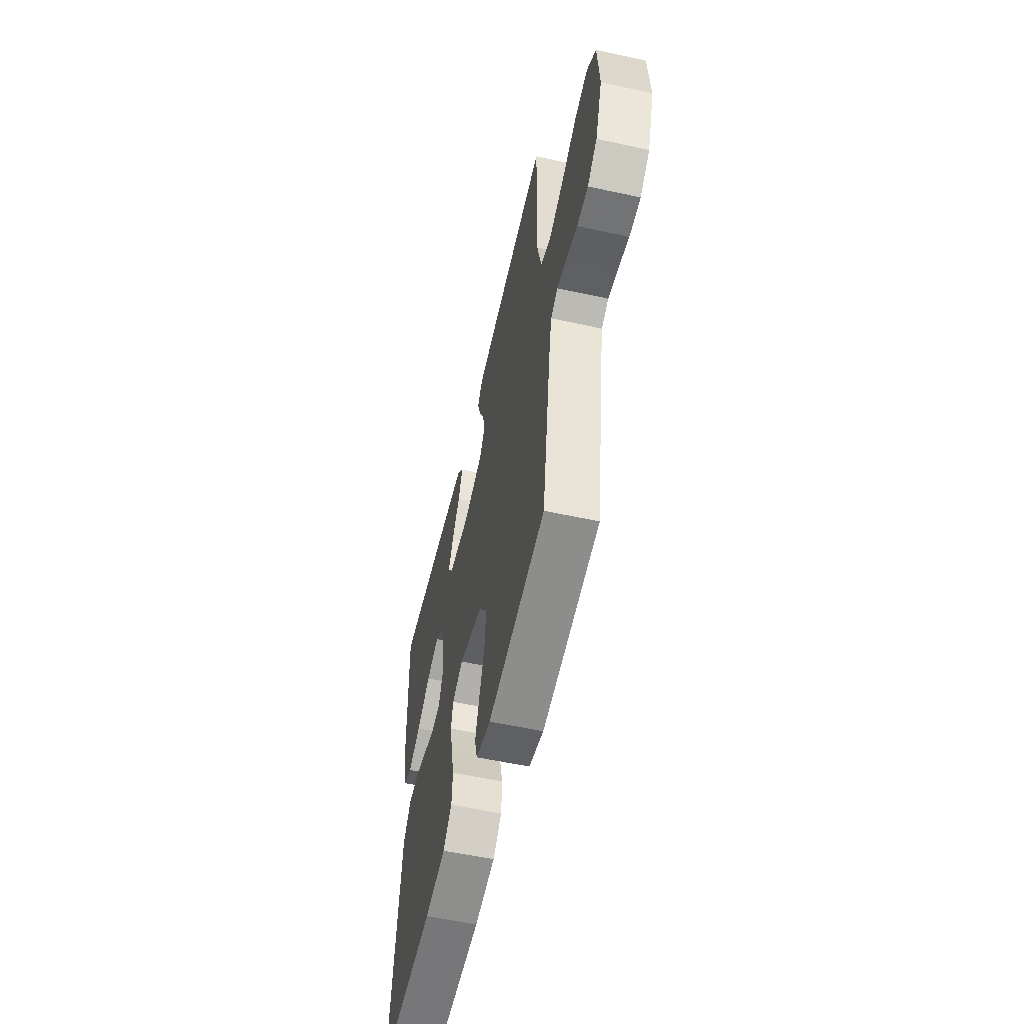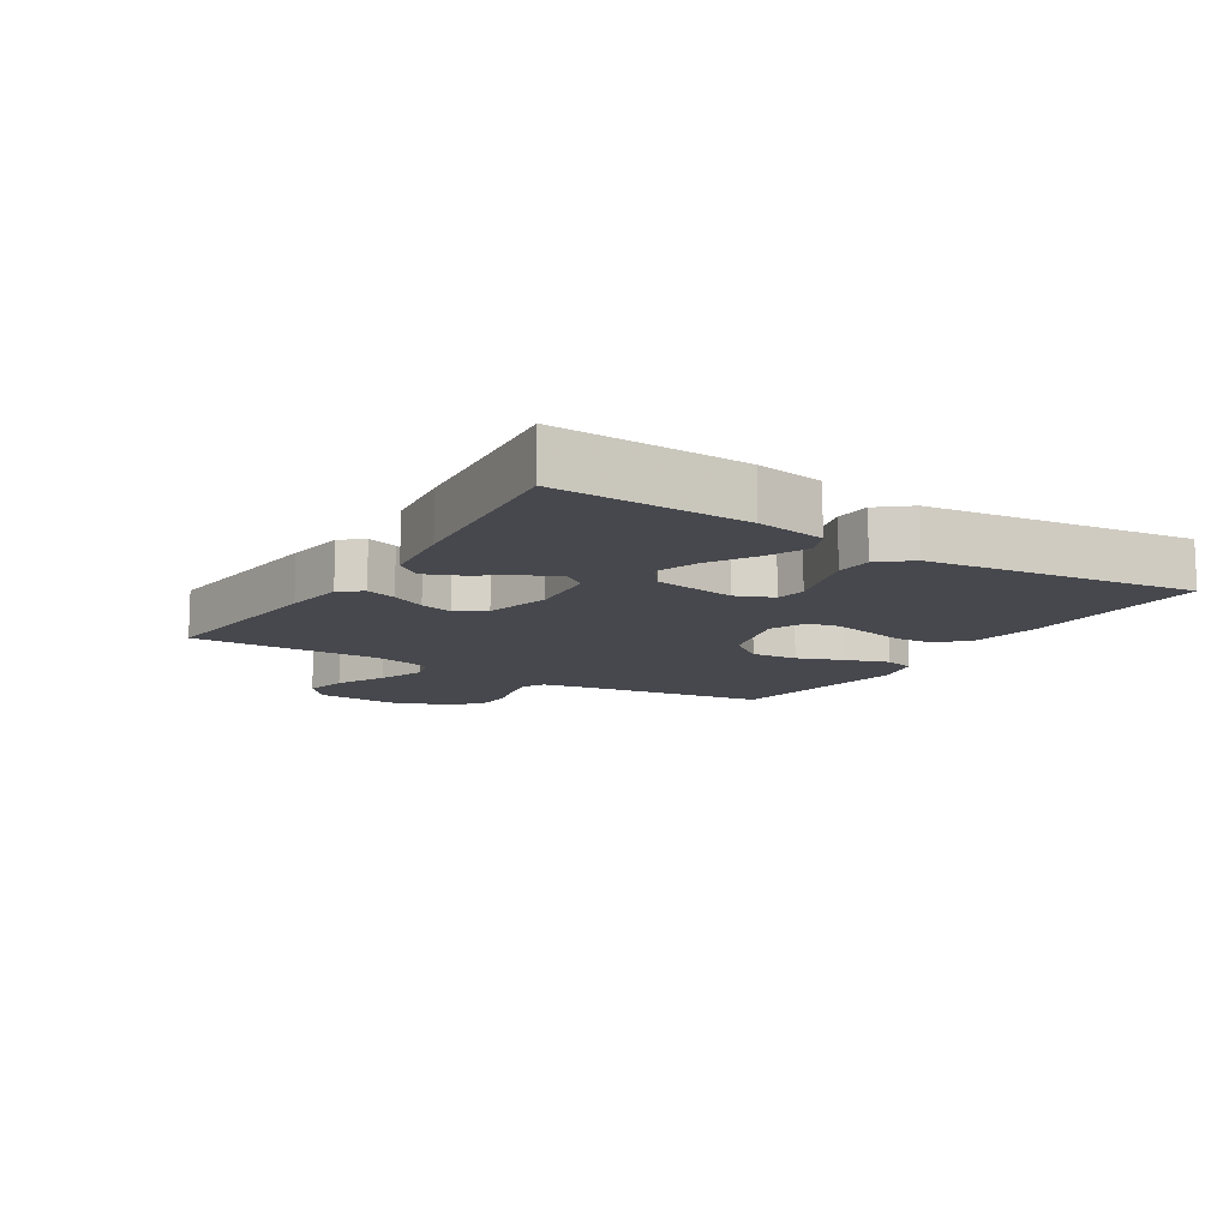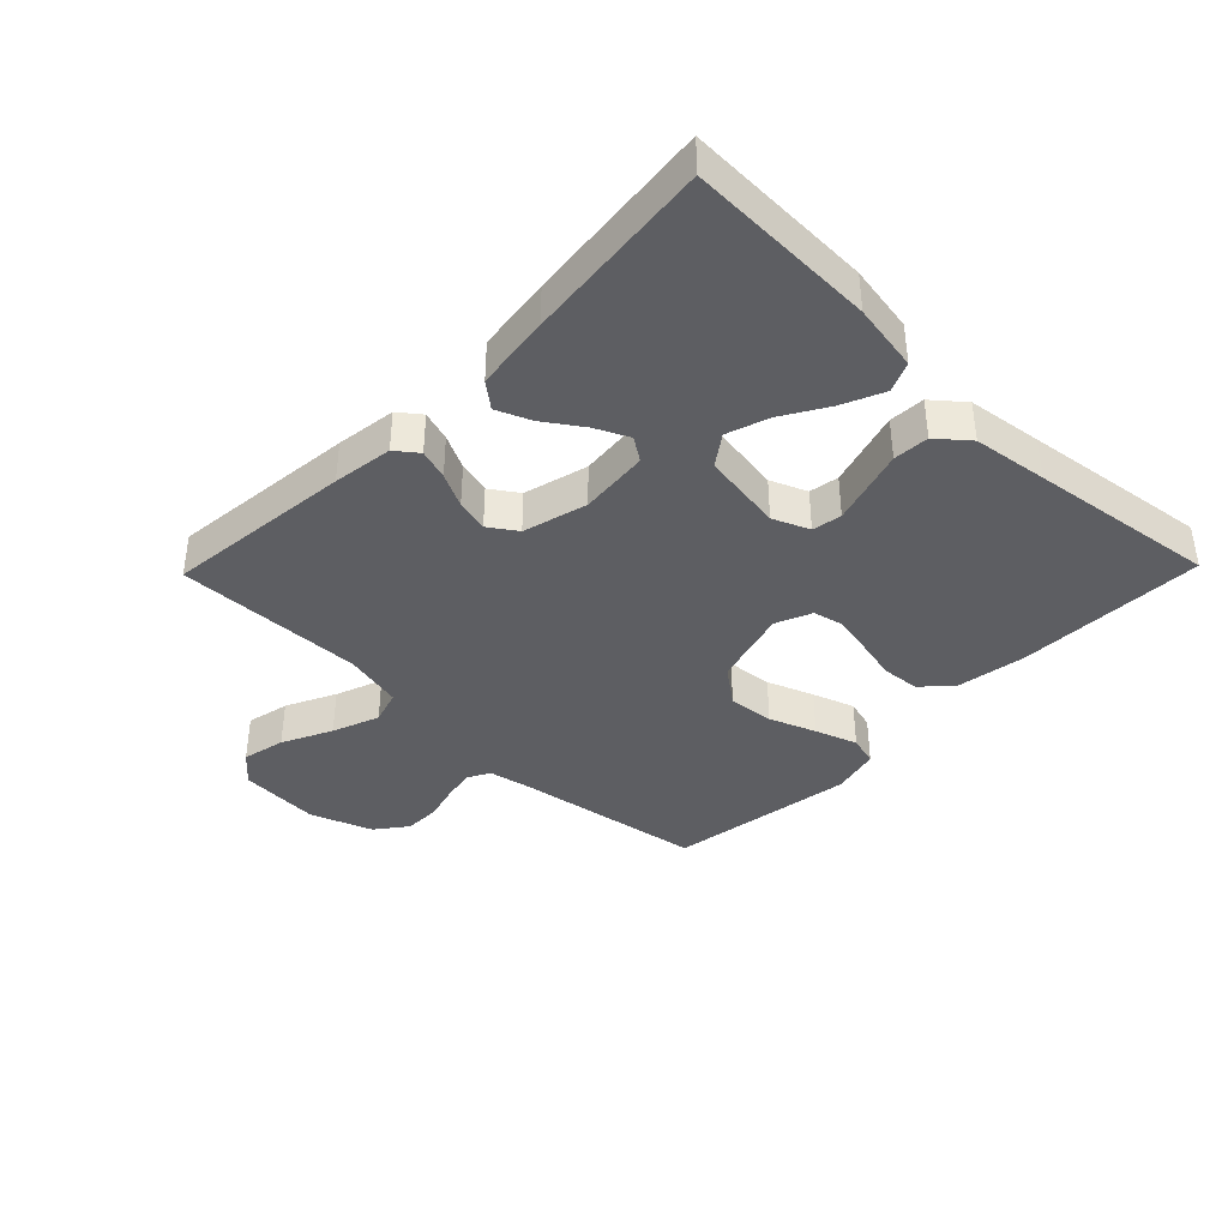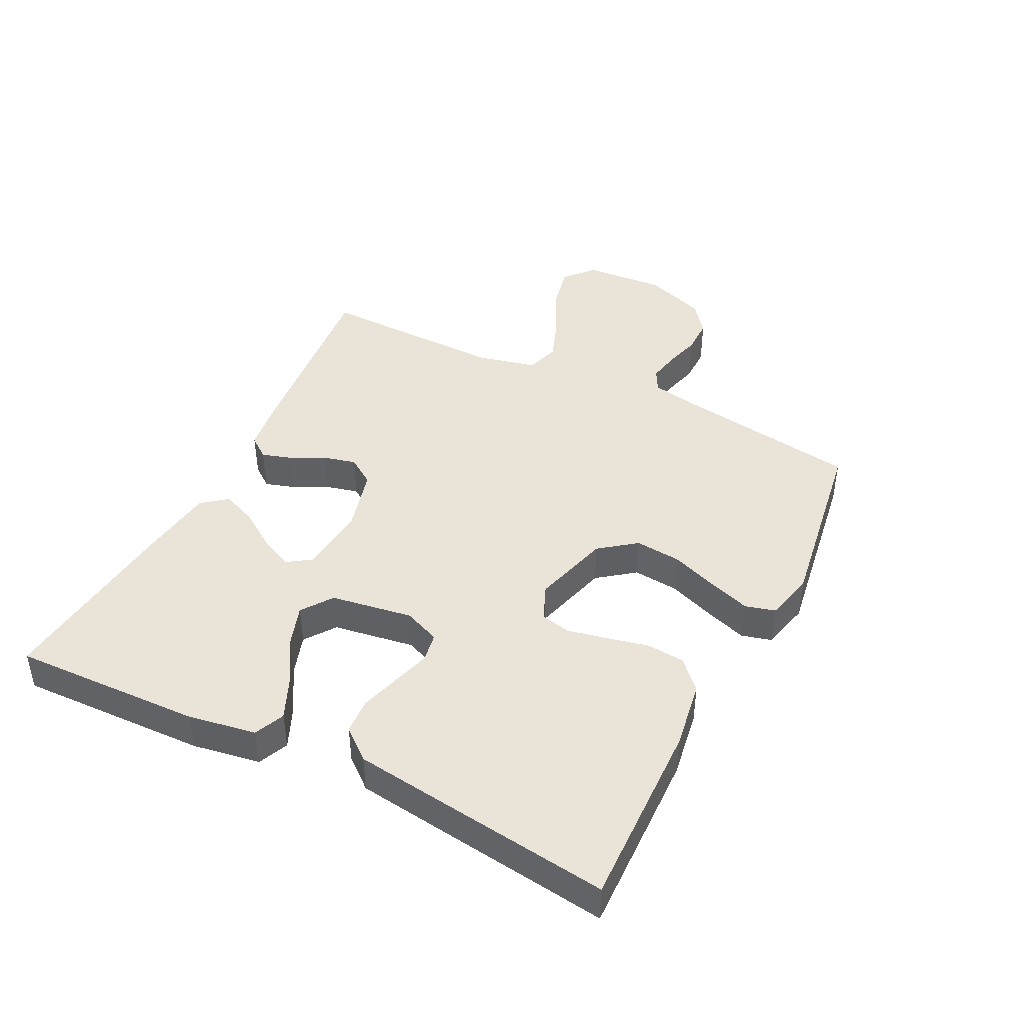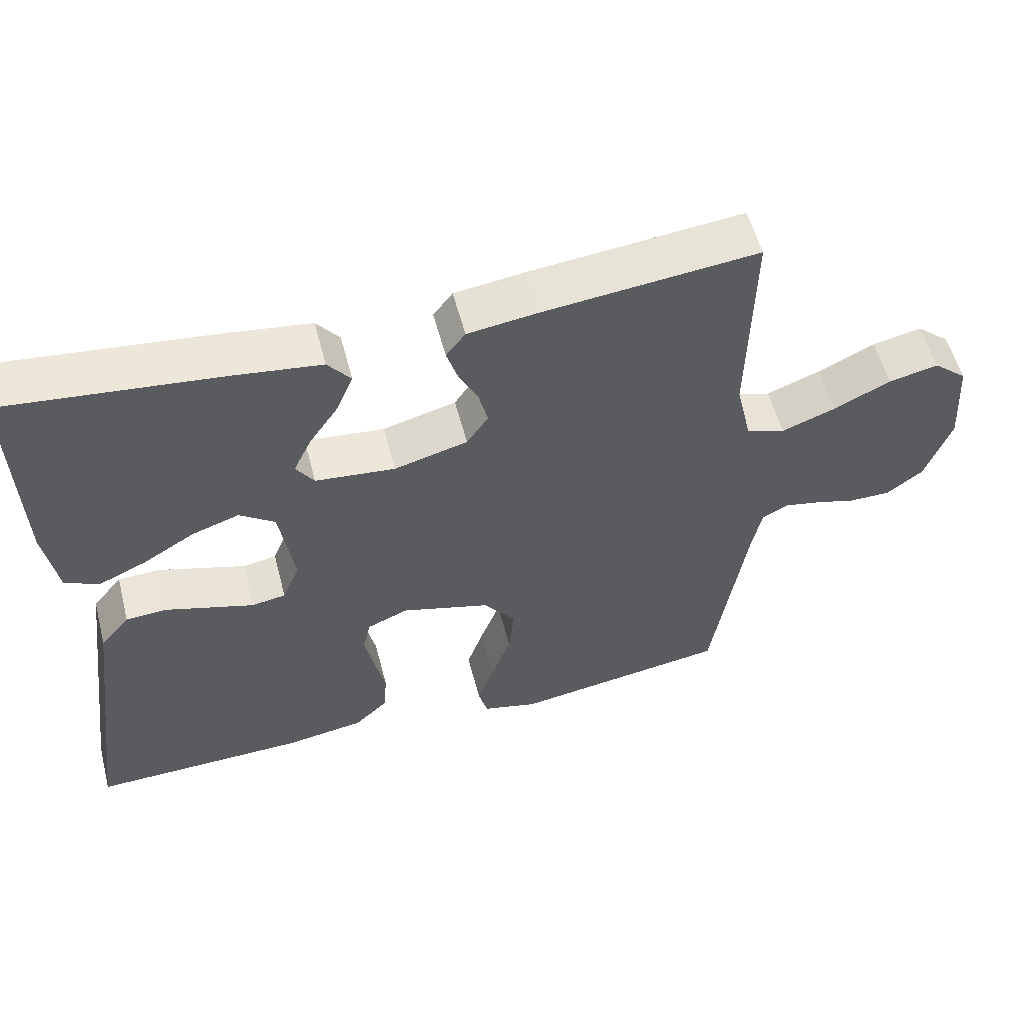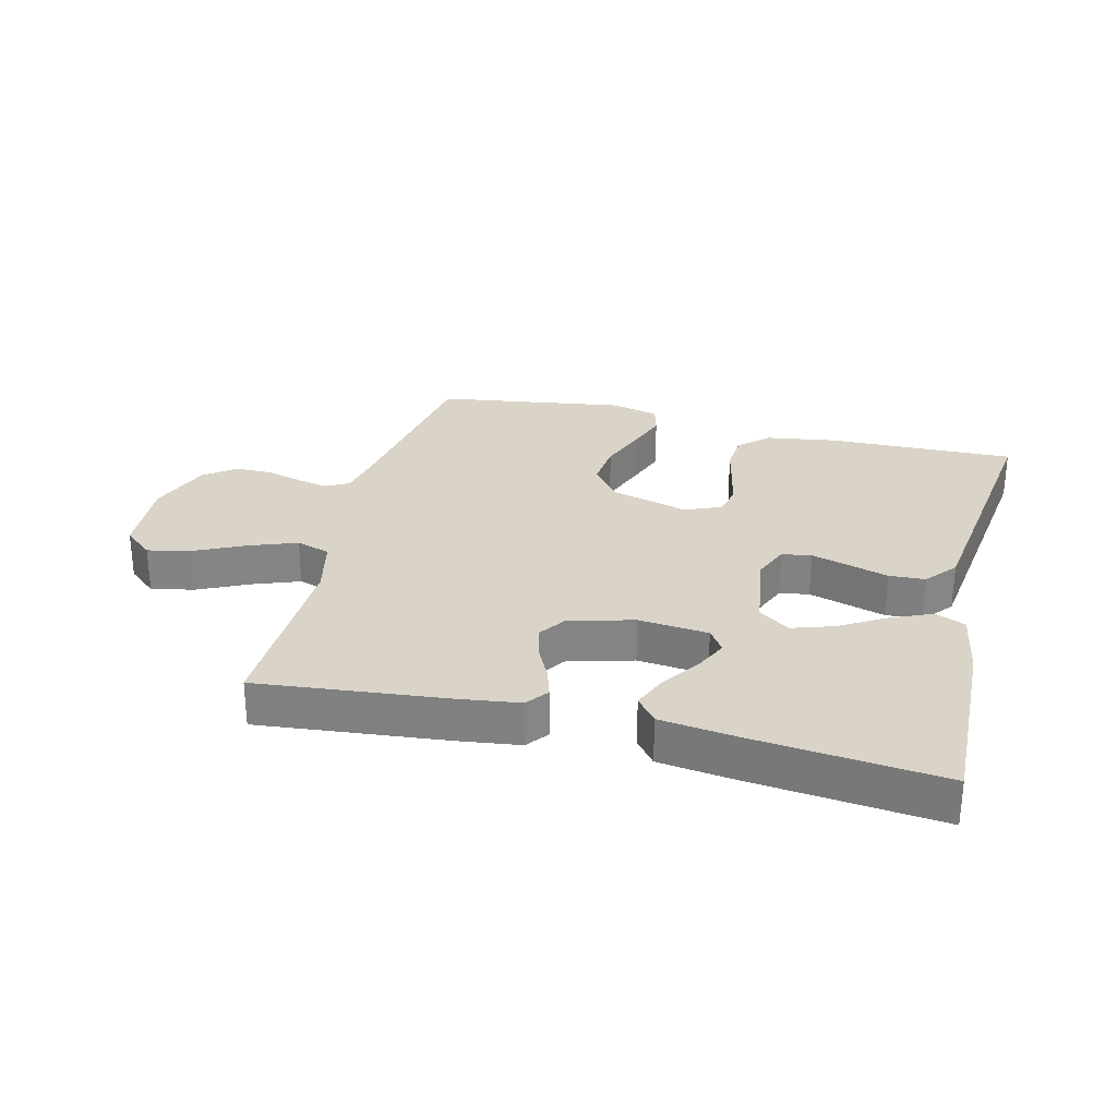
<metadata>
{"format":"obj","ext":"obj","renderer":"f3d","projection":"perspective","resolution":1024,"background":"white","views":[{"elev":-55.9,"azim":-102.9,"up":"+Z"},{"elev":-11.8,"azim":57.9,"up":"+Y"},{"elev":-38.9,"azim":45.8,"up":"+Y"},{"elev":43.2,"azim":116.5,"up":"+Y"},{"elev":55.6,"azim":165.4,"up":"+Z"},{"elev":28.6,"azim":14.0,"up":"+Y"}]}
</metadata>
<code>
v -0.5 0.07 0.5
v -0.2 0.07 0.469
v -0.104 0.07 0.456
v -0.077 0.07 0.421
v -0.092 0.07 0.373
v -0.119 0.07 0.319
v -0.132 0.07 0.267
v -0.102 0.07 0.223
v 0 0.07 0.196
v 0.111 0.07 0.207
v 0.136 0.07 0.244
v 0.111 0.07 0.297
v 0.07 0.07 0.357
v 0.047 0.07 0.412
v 0.079 0.07 0.452
v 0.2 0.07 0.468
v 0.5 0.07 0.5
v 0.491 0.07 0.2
v 0.473 0.07 0.092
v 0.425 0.07 0.071
v 0.359 0.07 0.1
v 0.287 0.07 0.143
v 0.221 0.07 0.165
v 0.172 0.07 0.13
v 0.152 0.07 0
v 0.176 0.07 -0.058
v 0.223 0.07 -0.066
v 0.283 0.07 -0.048
v 0.346 0.07 -0.029
v 0.403 0.07 -0.032
v 0.444 0.07 -0.081
v 0.46 0.07 -0.2
v 0.5 0.07 -0.5
v 0.2 0.07 -0.493
v 0.091 0.07 -0.476
v 0.045 0.07 -0.433
v 0.04 0.07 -0.372
v 0.055 0.07 -0.306
v 0.068 0.07 -0.243
v 0.057 0.07 -0.195
v 0 0.07 -0.171
v -0.124 0.07 -0.206
v -0.168 0.07 -0.264
v -0.161 0.07 -0.337
v -0.133 0.07 -0.411
v -0.11 0.07 -0.478
v -0.123 0.07 -0.526
v -0.2 0.07 -0.545
v -0.5 0.07 -0.5
v -0.547 0.07 -0.2
v -0.561 0.07 -0.13
v -0.597 0.07 -0.111
v -0.647 0.07 -0.121
v -0.705 0.07 -0.137
v -0.763 0.07 -0.137
v -0.813 0.07 -0.099
v -0.849 0.07 0
v -0.84 0.07 0.13
v -0.793 0.07 0.17
v -0.724 0.07 0.155
v -0.645 0.07 0.117
v -0.57 0.07 0.089
v -0.516 0.07 0.106
v -0.494 0.07 0.2
v -0.5 0 0.5
v -0.2 0 0.469
v -0.104 0 0.456
v -0.077 0 0.421
v -0.092 0 0.373
v -0.119 0 0.319
v -0.132 0 0.267
v -0.102 0 0.223
v 0 0 0.196
v 0.111 0 0.207
v 0.136 0 0.244
v 0.111 0 0.297
v 0.07 0 0.357
v 0.047 0 0.412
v 0.079 0 0.452
v 0.2 0 0.468
v 0.5 0 0.5
v 0.491 0 0.2
v 0.473 0 0.092
v 0.425 0 0.071
v 0.359 0 0.1
v 0.287 0 0.143
v 0.221 0 0.165
v 0.172 0 0.13
v 0.152 0 0
v 0.176 0 -0.058
v 0.223 0 -0.066
v 0.283 0 -0.048
v 0.346 0 -0.029
v 0.403 0 -0.032
v 0.444 0 -0.081
v 0.46 0 -0.2
v 0.5 0 -0.5
v 0.2 0 -0.493
v 0.091 0 -0.476
v 0.045 0 -0.433
v 0.04 0 -0.372
v 0.055 0 -0.306
v 0.068 0 -0.243
v 0.057 0 -0.195
v 0 0 -0.171
v -0.124 0 -0.206
v -0.168 0 -0.264
v -0.161 0 -0.337
v -0.133 0 -0.411
v -0.11 0 -0.478
v -0.123 0 -0.526
v -0.2 0 -0.545
v -0.5 0 -0.5
v -0.547 0 -0.2
v -0.561 0 -0.13
v -0.597 0 -0.111
v -0.647 0 -0.121
v -0.705 0 -0.137
v -0.763 0 -0.137
v -0.813 0 -0.099
v -0.849 0 0
v -0.84 0 0.13
v -0.793 0 0.17
v -0.724 0 0.155
v -0.645 0 0.117
v -0.57 0 0.089
v -0.516 0 0.106
v -0.494 0 0.2
f 58 59 60 61
f 58 61 62
f 57 58 62
f 56 57 62 63
f 53 54 55 56
f 52 53 56 63
f 47 48 49 50
f 47 50 51
f 44 45 46 47
f 44 47 51
f 43 44 51 52
f 35 36 37 38
f 35 38 39
f 34 35 39
f 33 34 39 40
f 31 32 33 40
f 28 29 30 31
f 27 28 31 40
f 19 20 21 22
f 19 22 23
f 18 19 23
f 17 18 23
f 16 17 23 24
f 12 13 14 15
f 11 12 15 16
f 3 4 5 6
f 3 6 7
f 64 1 2 3
f 63 64 3 7
f 42 43 52 63
f 41 42 63 7
f 26 27 40 41
f 25 26 41
f 11 16 24 25
f 10 11 25 41
f 9 10 41
f 8 9 41
f 7 8 41
f 125 124 123 122
f 126 125 122
f 126 122 121
f 127 126 121 120
f 120 119 118 117
f 127 120 117 116
f 114 113 112 111
f 115 114 111
f 111 110 109 108
f 115 111 108
f 116 115 108 107
f 102 101 100 99
f 103 102 99
f 103 99 98
f 104 103 98 97
f 104 97 96 95
f 95 94 93 92
f 104 95 92 91
f 86 85 84 83
f 87 86 83
f 87 83 82
f 87 82 81
f 88 87 81 80
f 79 78 77 76
f 80 79 76 75
f 70 69 68 67
f 71 70 67
f 67 66 65 128
f 71 67 128 127
f 127 116 107 106
f 71 127 106 105
f 105 104 91 90
f 105 90 89
f 89 88 80 75
f 105 89 75 74
f 105 74 73
f 105 73 72
f 105 72 71
f 1 65 66 2
f 2 66 67 3
f 3 67 68 4
f 4 68 69 5
f 5 69 70 6
f 6 70 71 7
f 7 71 72 8
f 8 72 73 9
f 9 73 74 10
f 10 74 75 11
f 11 75 76 12
f 12 76 77 13
f 13 77 78 14
f 14 78 79 15
f 15 79 80 16
f 16 80 81 17
f 17 81 82 18
f 18 82 83 19
f 19 83 84 20
f 20 84 85 21
f 21 85 86 22
f 22 86 87 23
f 23 87 88 24
f 24 88 89 25
f 25 89 90 26
f 26 90 91 27
f 27 91 92 28
f 28 92 93 29
f 29 93 94 30
f 30 94 95 31
f 31 95 96 32
f 32 96 97 33
f 33 97 98 34
f 34 98 99 35
f 35 99 100 36
f 36 100 101 37
f 37 101 102 38
f 38 102 103 39
f 39 103 104 40
f 40 104 105 41
f 41 105 106 42
f 42 106 107 43
f 43 107 108 44
f 44 108 109 45
f 45 109 110 46
f 46 110 111 47
f 47 111 112 48
f 48 112 113 49
f 49 113 114 50
f 50 114 115 51
f 51 115 116 52
f 52 116 117 53
f 53 117 118 54
f 54 118 119 55
f 55 119 120 56
f 56 120 121 57
f 57 121 122 58
f 58 122 123 59
f 59 123 124 60
f 60 124 125 61
f 61 125 126 62
f 62 126 127 63
f 63 127 128 64
f 64 128 65 1

</code>
